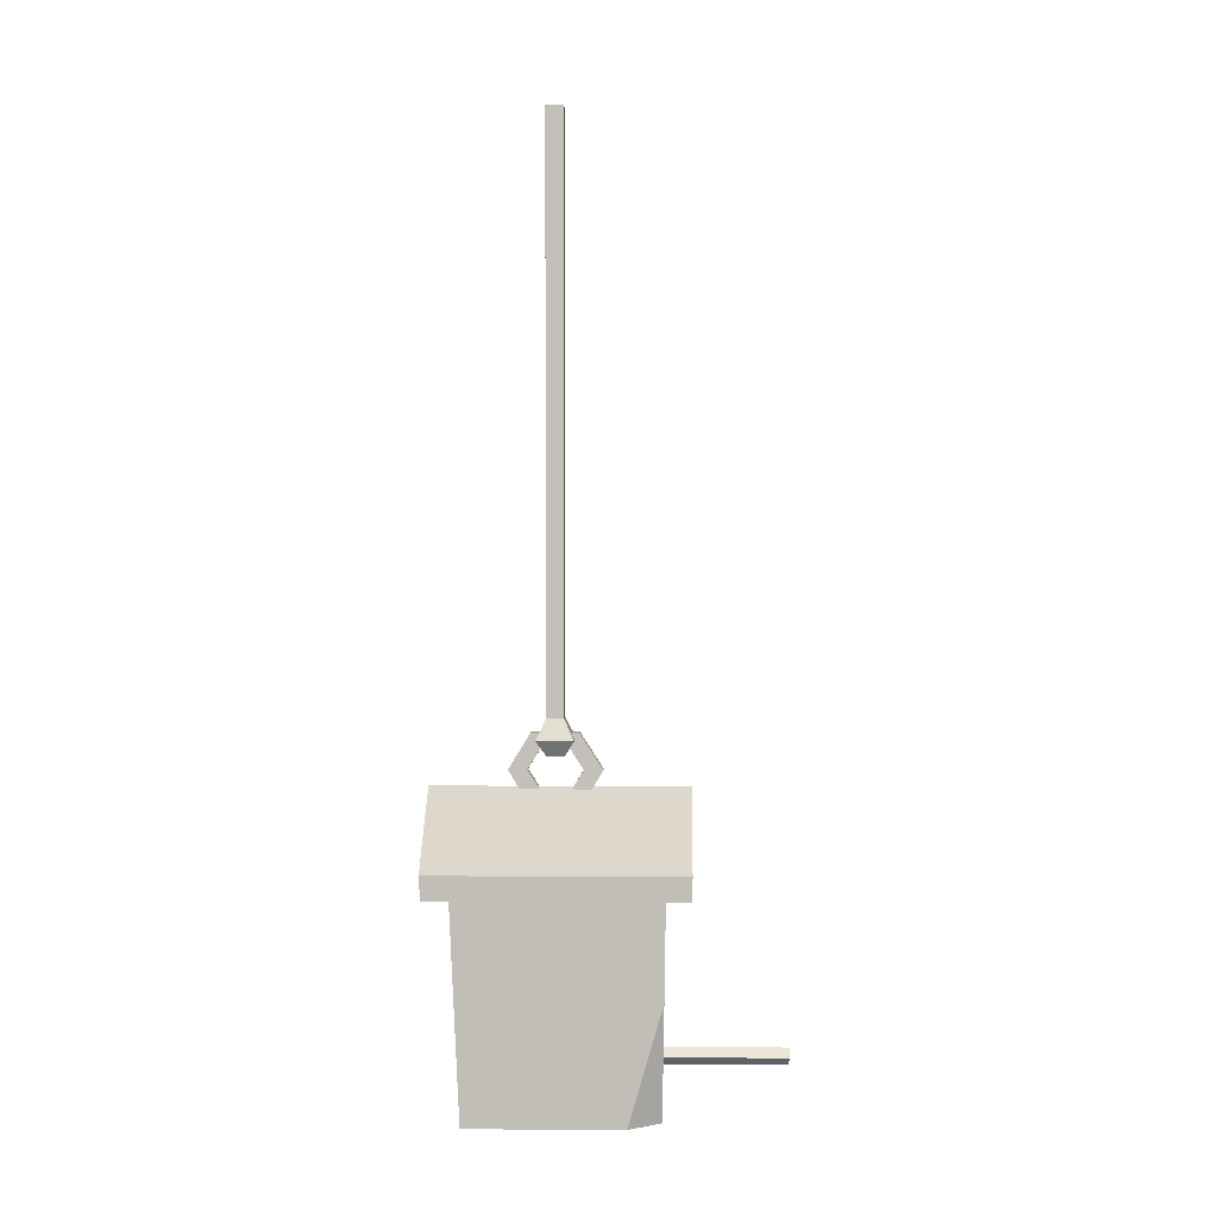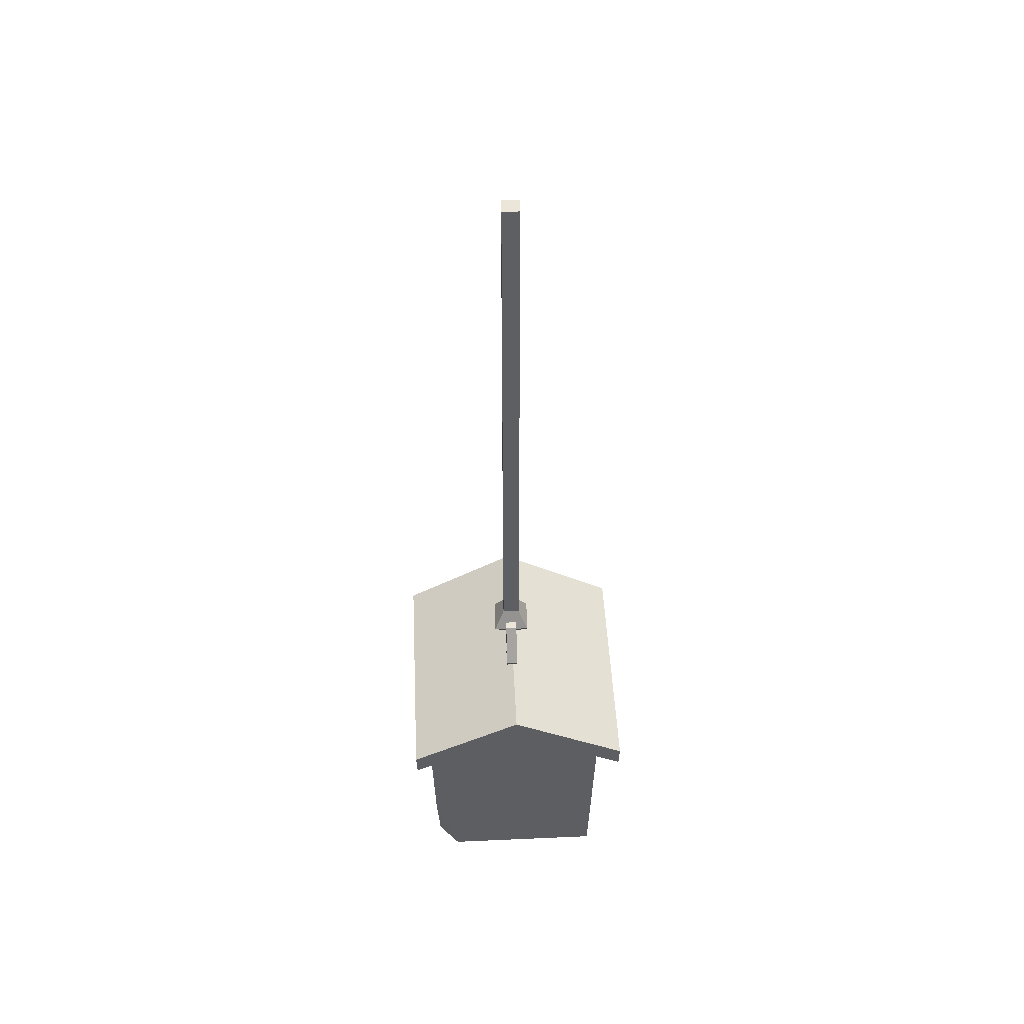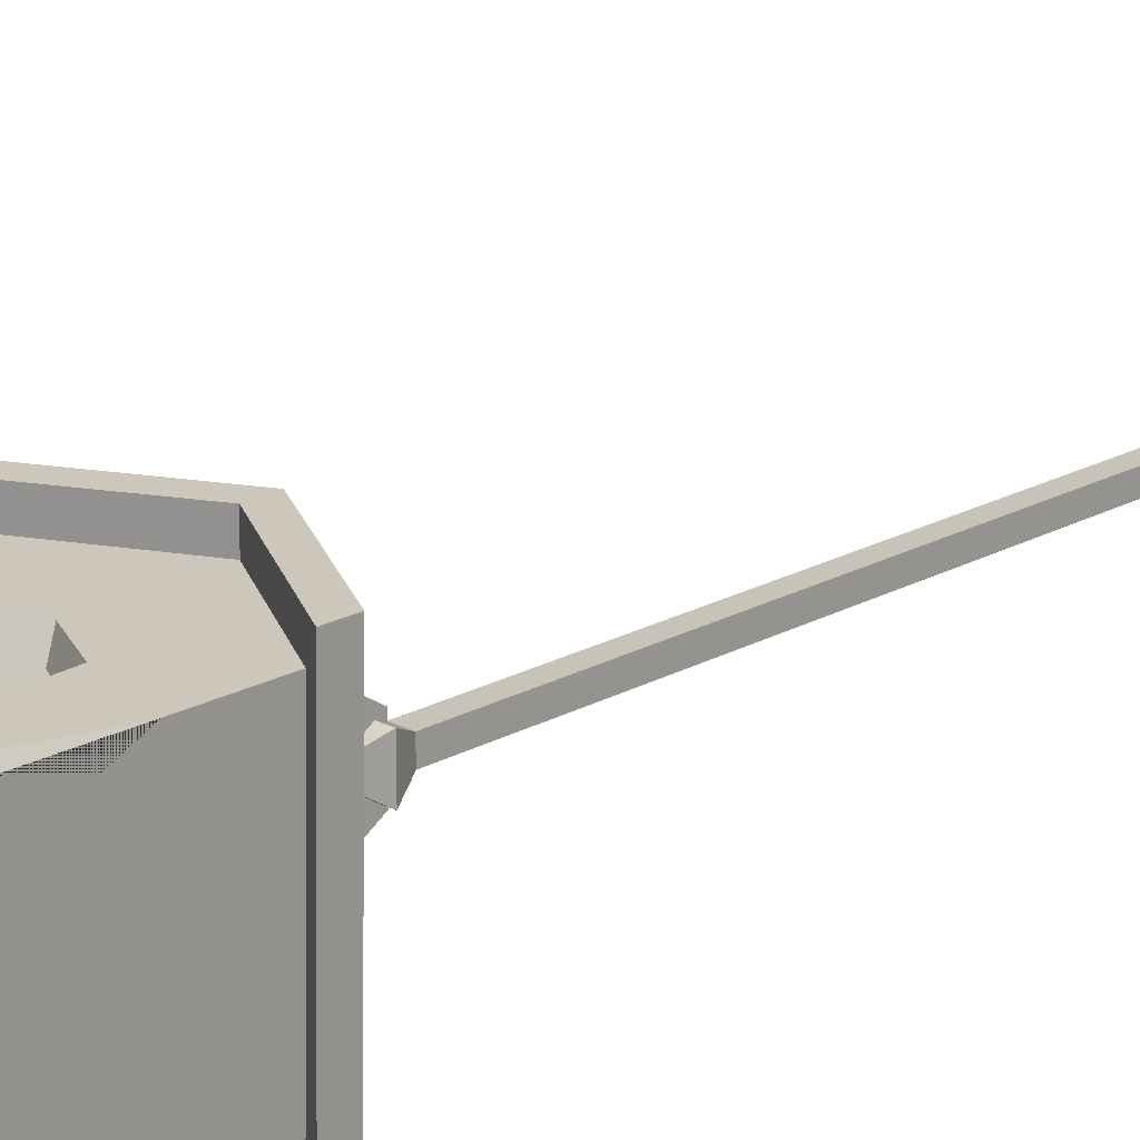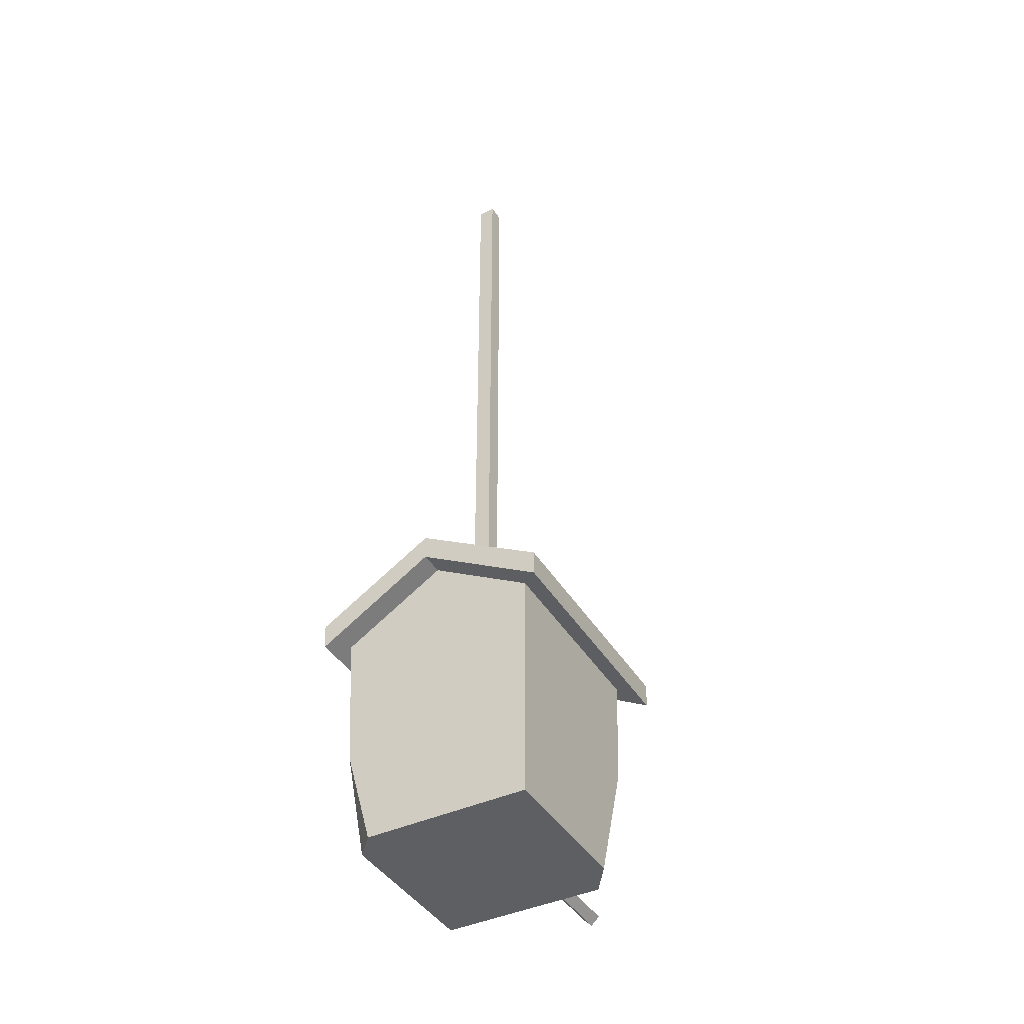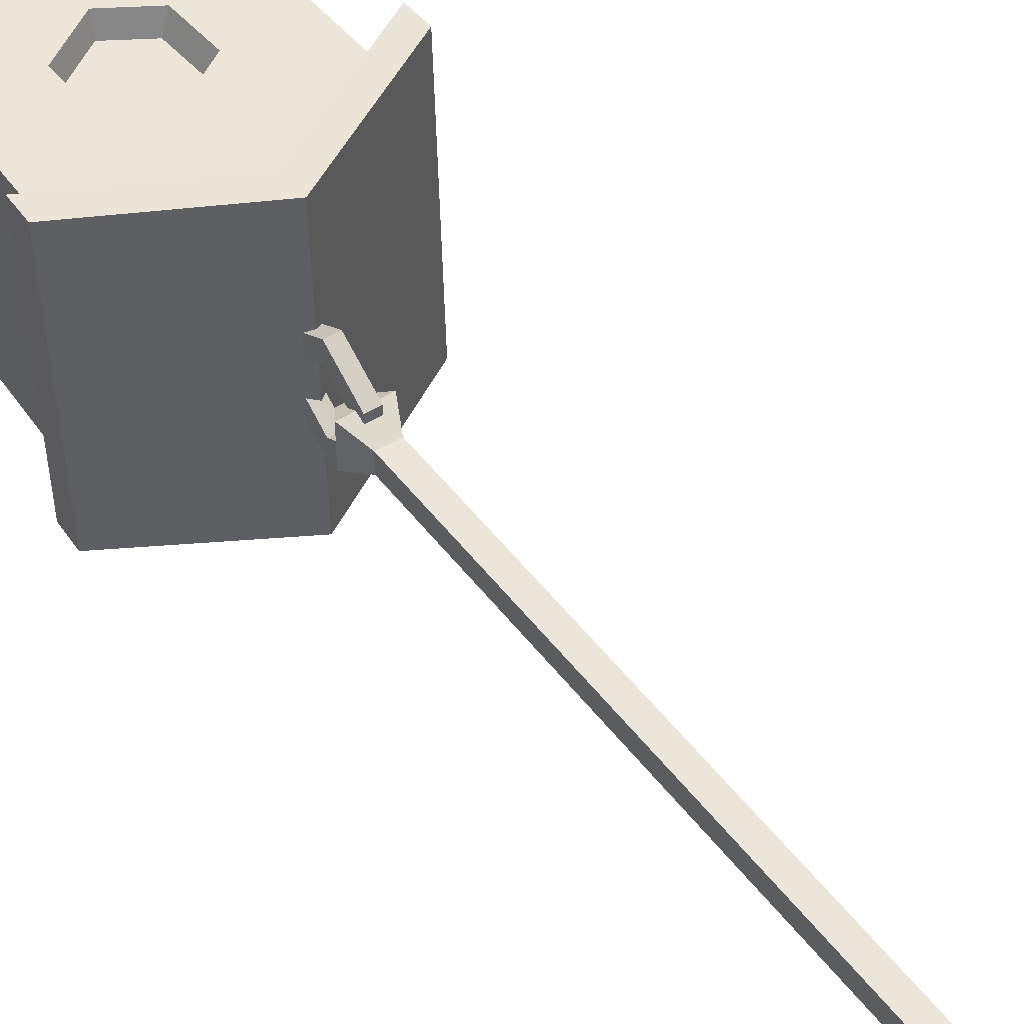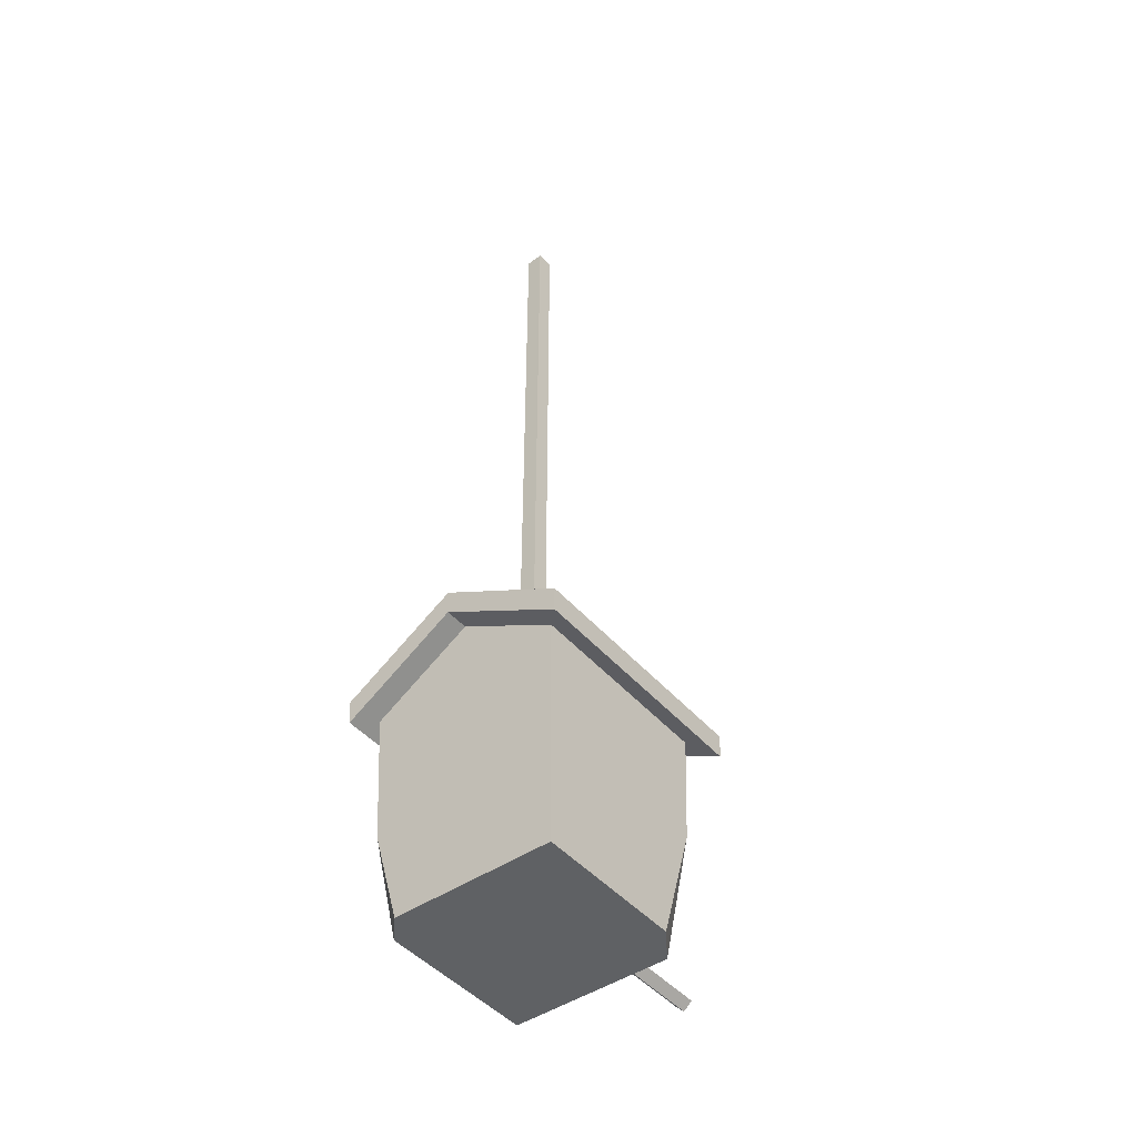
<metadata>
{"format":"obj","ext":"obj","renderer":"f3d","projection":"perspective","resolution":1024,"background":"white","views":[{"elev":2.2,"azim":-87.5,"up":"+Y"},{"elev":48.0,"azim":178.6,"up":"+Y"},{"elev":19.6,"azim":44.2,"up":"+Z"},{"elev":-41.9,"azim":-149.5,"up":"+Y"},{"elev":48.1,"azim":144.9,"up":"+Z"},{"elev":-45.8,"azim":-140.4,"up":"+Y"}]}
</metadata>
<code>
v -10.99 -4.428 17.16
v 16.16 -4.428 16.46
v -15.72 33.35 17.81
v 17.31 33.35 16.96
v -16.56 33.35 -15.22
v 16.46 33.35 -16.06
v -15.49 -4.428 -13.61
v 15.47 -4.428 -10.53
v -0.1162 43.54 17.55
v 1.039 -4.428 16.85
v 0.1511 26.7 17.31
v 0.5402 11.76 17.09
v 6.968 23.51 17.09
v 7.161 15.96 16.98
v -5.214 15.57 17.29
v -5.633 23.15 17.41
v 6.401 16.37 14.19
v 0.8245 12.84 14.3
v 6.213 22.59 14.25
v 0.5041 25.41 14.42
v -4.411 22.24 14.52
v -4.02 16.04 14.45
v 0.4388 -4.428 -14.02
v -0.5292 43.54 -16.07
v -15.23 15.23 17.54
v -14.84 -4.428 11.9
v 16.4 3.209 16.56
v 16.93 20.93 16.8
v 16.54 11.85 12.21
v 13.33 9.624 16.73
v 11.82 -4.428 -14.32
v 15.81 10.85 -15.08
v 0.1511 26.7 17.31
v 6.968 23.51 17.09
v 7.161 15.96 16.98
v 0.5402 11.76 17.09
v 1.039 -4.428 16.85
v 16.16 -4.428 16.46
v 16.4 3.209 16.56
v 13.33 9.624 16.73
v 16.93 20.93 16.8
v 17.31 33.35 16.96
v -10.99 -4.428 17.16
v -15.23 15.23 17.54
v -5.214 15.57 17.29
v -5.633 23.15 17.41
v -15.72 33.35 17.81
v -0.1162 43.54 17.55
v 0.1511 26.7 17.31
v 0.5402 11.76 17.09
v 1.039 -4.428 16.85
v -0.5848 3.267 37.12
v 0.8136 1.881 37.01
v 0.8187 4.653 37.16
v 2.217 3.267 37.05
v 0.3012 4.653 16.99
v 1.701 3.267 16.94
v -1.101 3.267 17.01
v 0.2987 1.881 16.96
v -19.39 35.15 21.84
v 20.05 35.13 20.83
v -20.45 35.15 -19.11
v 19 35.13 -20.12
v 0.4955 46.25 21.56
v -0.3657 46.25 -20.18
v 0.4908 42.29 21.48
v -0.3645 42.29 -19.98
v 18.87 31.17 -19.92
v 19.92 31.17 20.75
v -20.31 31.19 -18.92
v -19.26 31.19 21.76
v -1.224 57.02 1.454
v 1.658 57.02 1.454
v -1.224 153.1 1.454
v 1.658 153.1 1.454
v -1.224 153.1 -1.428
v 1.658 153.1 -1.428
v -1.224 57.02 -1.428
v 1.658 57.02 -1.428
v -2.841 53.61 -2.99
v 3.271 53.61 -2.99
v 3.271 53.61 3.121
v -2.841 53.61 3.121
v -1.182 50.99 -1.29
v 1.609 50.99 -1.29
v 1.609 50.99 1.501
v -1.182 50.99 1.501
v 1.168 52.38 2.255
v 1.168 52.38 -2.252
v 1.16 48.84 -4.424
v 1.152 45.3 -2.115
v 1.152 45.3 2.338
v 1.16 48.84 4.537
v -0.7393 52.38 2.255
v -0.7393 52.38 -2.252
v -0.736 48.84 -4.424
v -0.7328 45.3 -2.115
v -0.7328 45.3 2.338
v -0.736 48.84 4.537
v 1.174 54.83 3.788
v 1.174 54.83 -3.862
v -0.7415 54.83 -3.862
v -0.7415 54.83 3.788
v 1.16 48.84 -7.517
v -0.736 48.84 -7.517
v 1.152 45.3 -5.324
v -0.7328 45.3 -5.324
v 1.152 45.3 5.548
v -0.7328 45.3 5.548
v 1.16 48.84 7.63
v -0.736 48.84 7.63
f 48 49 42
f 49 34 42
f 42 34 41
f 41 34 40
f 34 35 40
f 38 39 51
f 51 39 50
f 39 40 50
f 35 50 40
f 23 24 6 32 31
f 10 23 31 8 2
f 2 8 32 6 4 28 29 27
f 7 26 25 3 5
f 9 47 33
f 33 47 46
f 47 44 46
f 46 44 45
f 44 43 45
f 43 37 45
f 37 36 45
f 18 17 19 20
f 20 21 22 18
f 12 14 17 18
f 14 13 19 17
f 13 11 20 19
f 11 16 21 20
f 16 15 22 21
f 15 12 18 22
f 7 23 10 1 26
f 5 24 23 7
f 25 26 1
f 28 30 29
f 31 32 8
f 29 30 27
f 52 53 55 54
f 54 55 57 56
f 58 59 53 52
f 53 59 57 55
f 58 52 54 56
f 66 67 68 69
f 70 67 66 71
f 64 61 63 65
f 62 60 64 65
f 65 63 68 67
f 63 61 69 68
f 61 64 66 69
f 62 65 67 70
f 64 60 71 66
f 60 62 70 71
f 72 73 75 74
f 74 75 77 76
f 76 77 79 78
f 84 85 86 87
f 73 79 77 75
f 78 72 74 76
f 78 79 81 80
f 79 73 82 81
f 73 72 83 82
f 72 78 80 83
f 80 81 85 84
f 81 82 86 85
f 82 83 87 86
f 83 80 84 87
f 100 101 102 103
f 101 104 105 102
f 104 106 107 105
f 108 110 111 109
f 110 100 103 111
f 88 94 95 89
f 89 95 96 90
f 90 96 97 91
f 92 98 99 93
f 93 99 94 88
f 88 89 101 100
f 95 94 103 102
f 89 90 104 101
f 96 95 102 105
f 90 91 106 104
f 97 96 105 107
f 92 93 110 108
f 99 98 109 111
f 93 88 100 110
f 94 99 111 103

</code>
